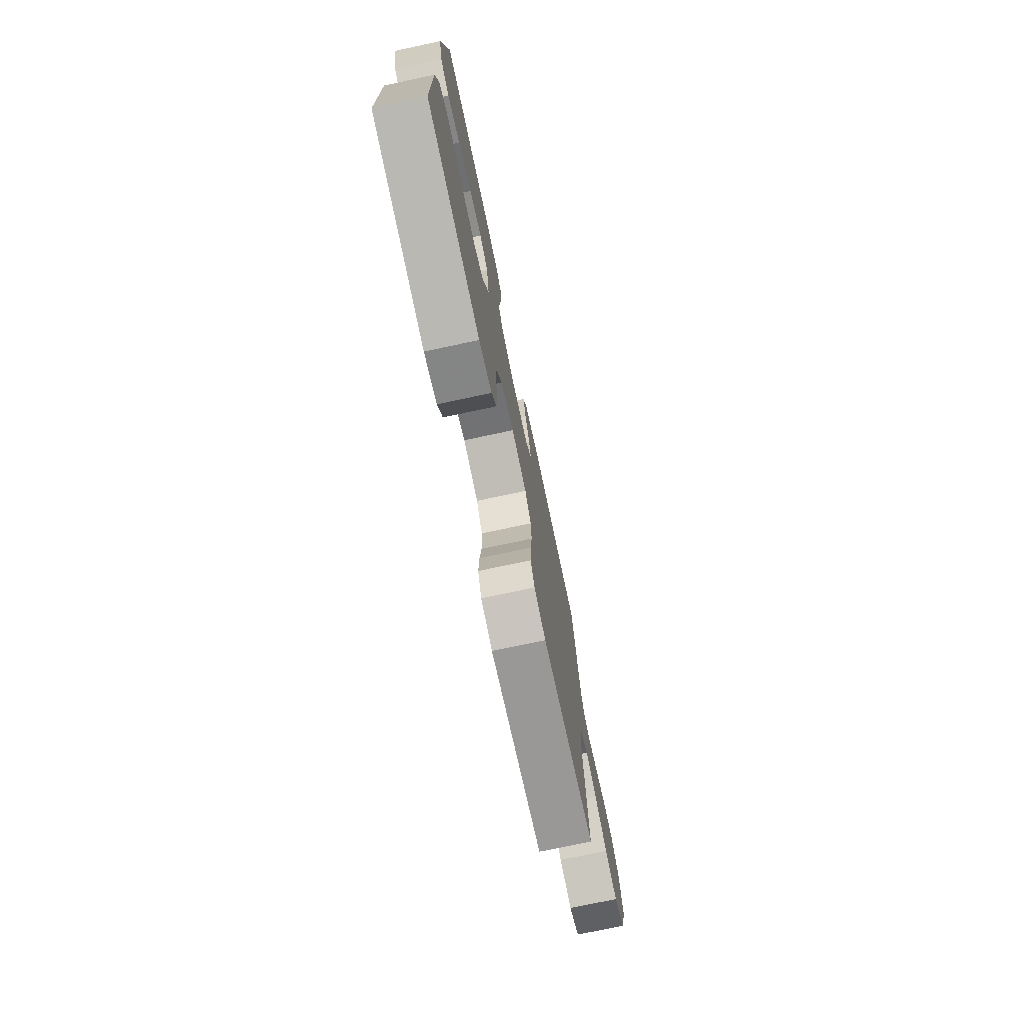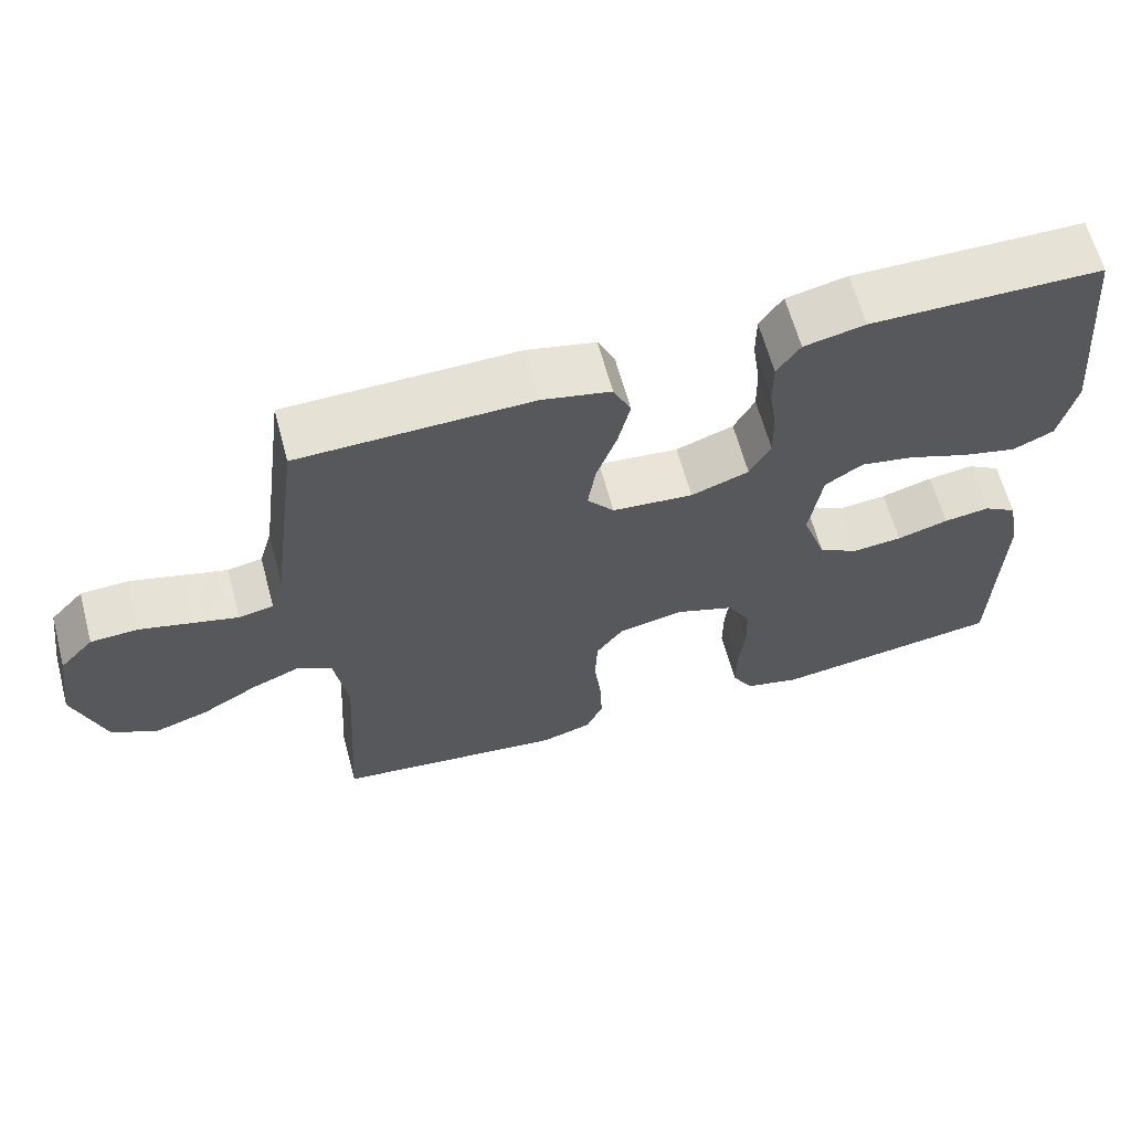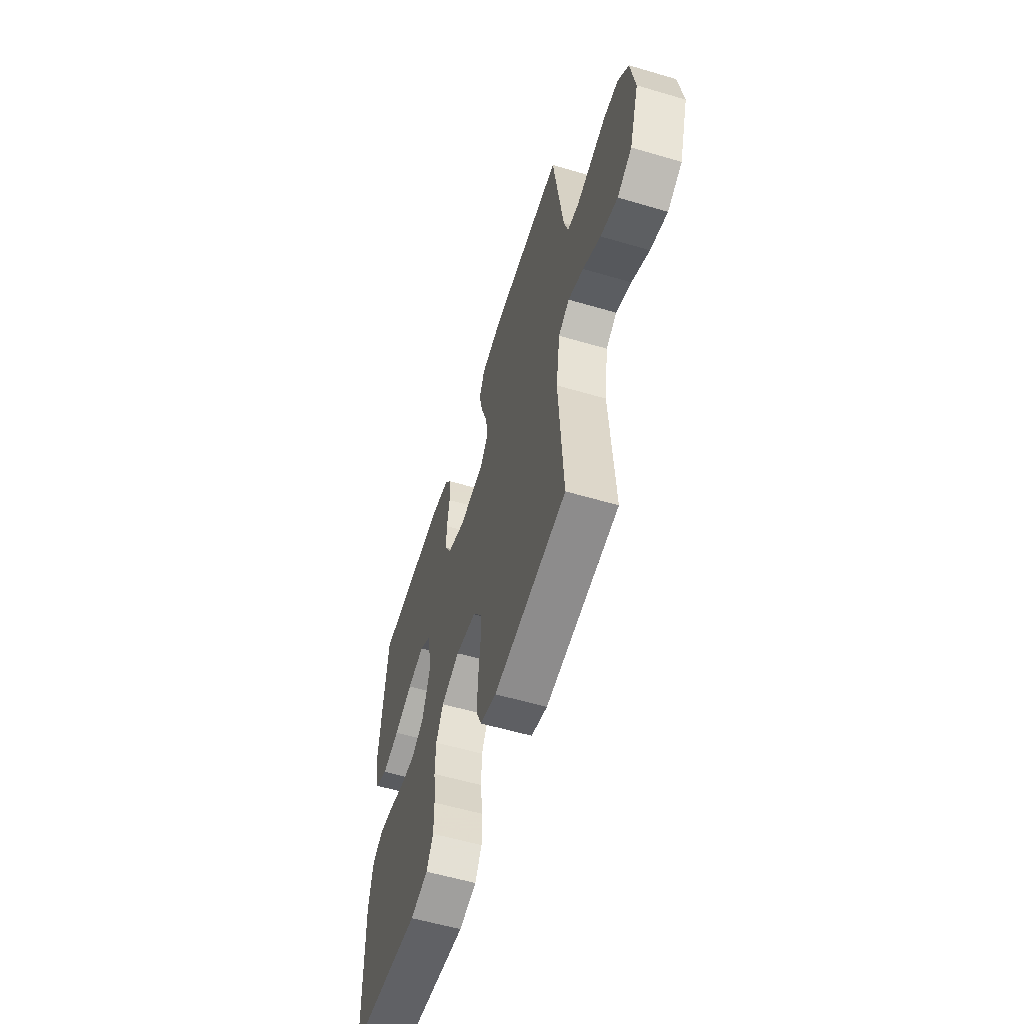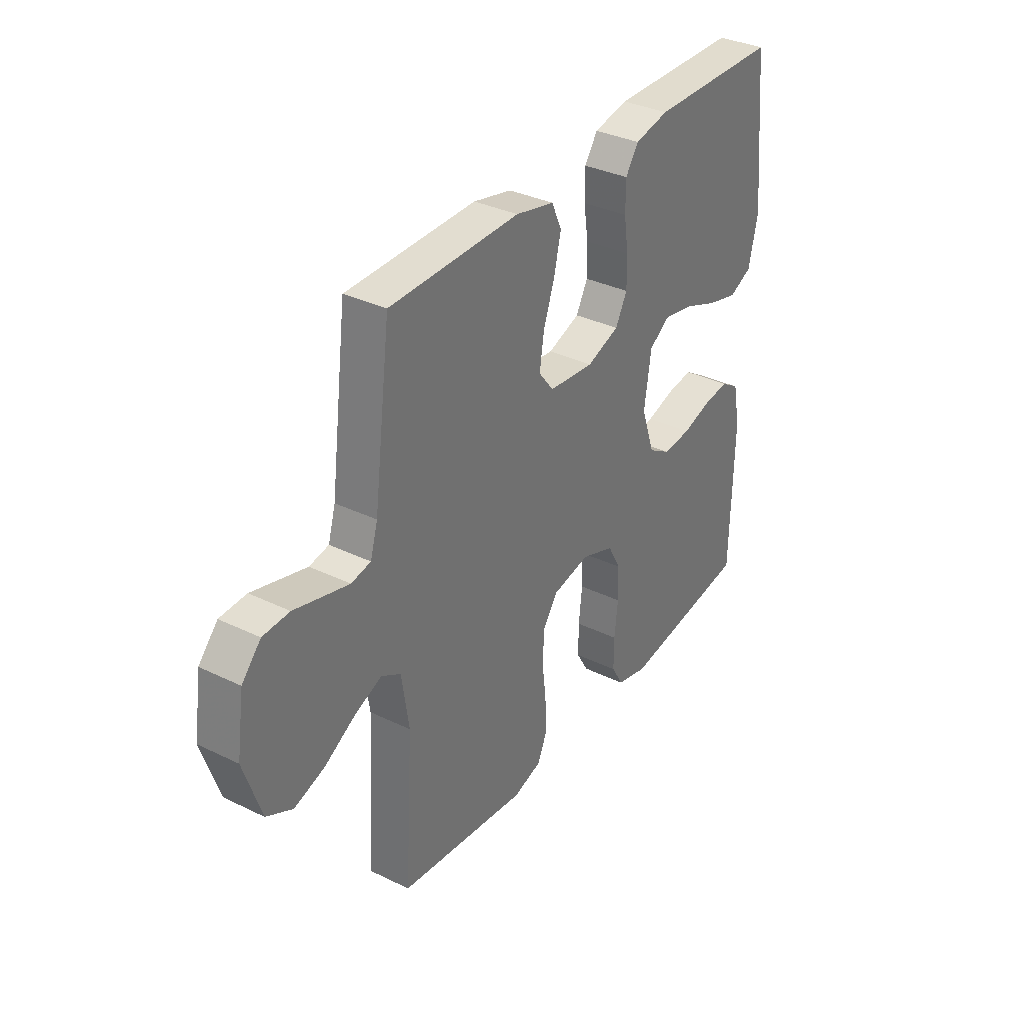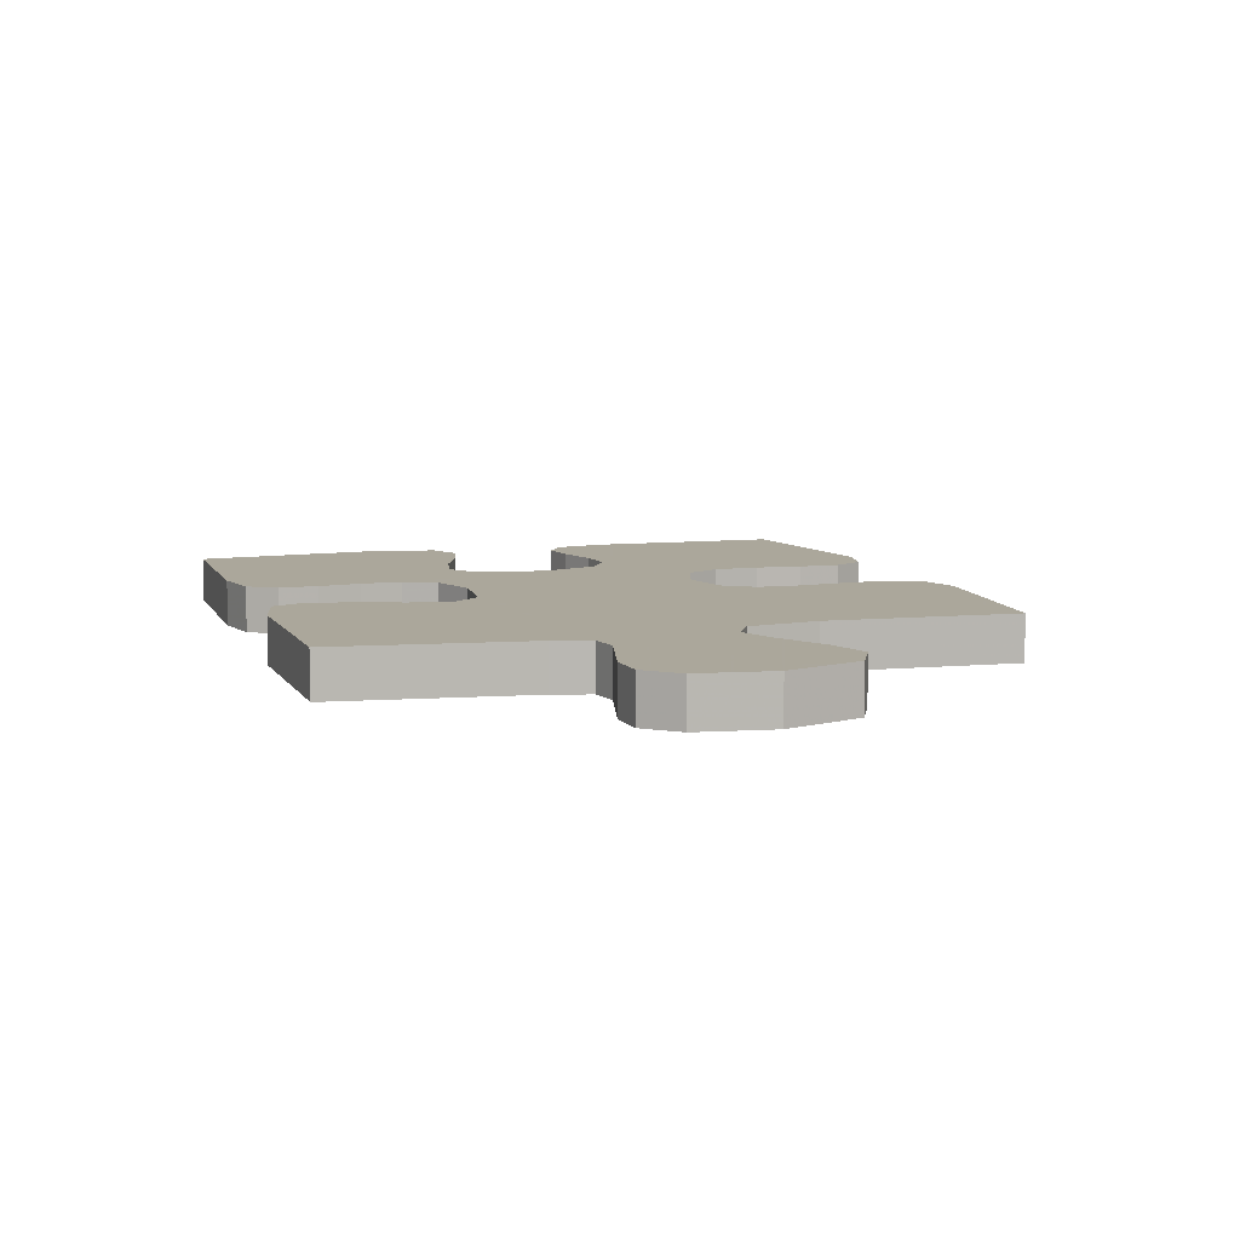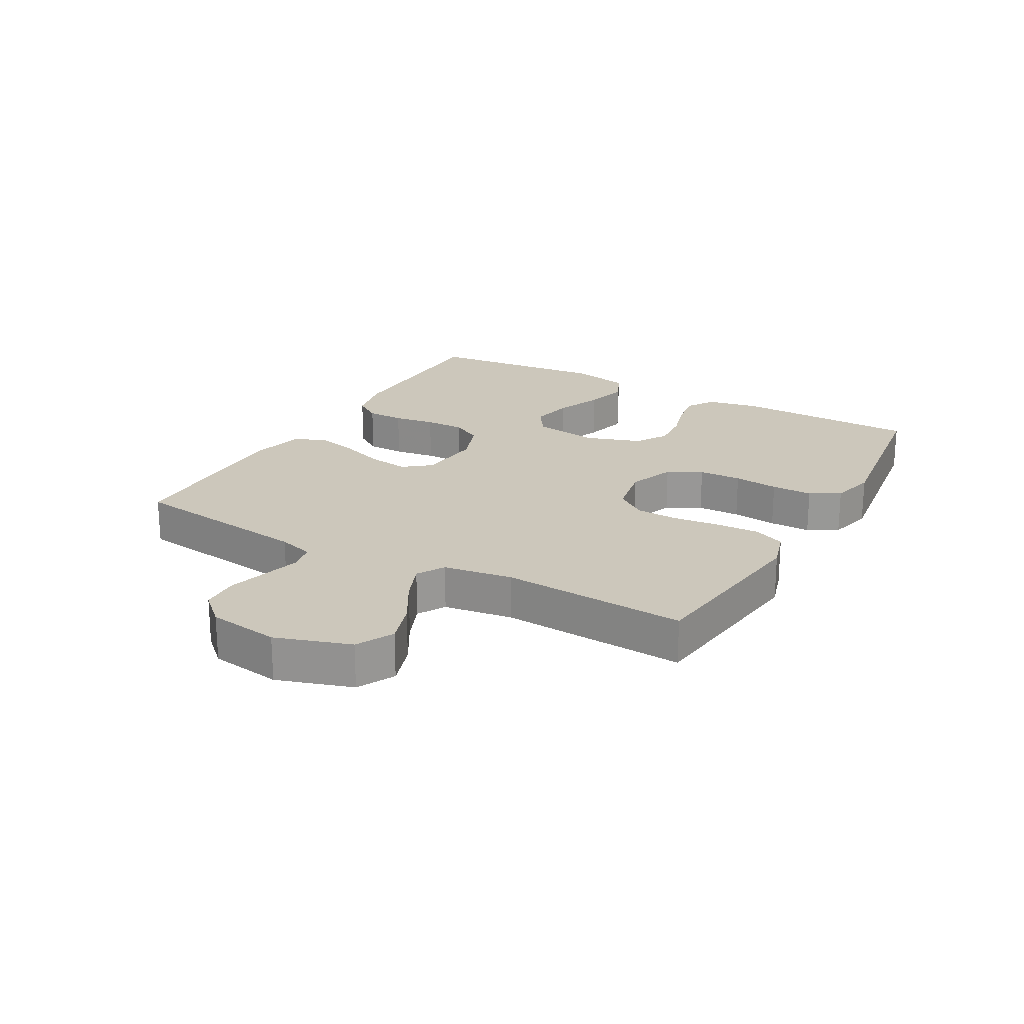
<metadata>
{"format":"obj","ext":"obj","renderer":"f3d","projection":"perspective","resolution":1024,"background":"white","views":[{"elev":-75.1,"azim":-78.0,"up":"+Z"},{"elev":63.7,"azim":164.9,"up":"+Z"},{"elev":-57.6,"azim":73.0,"up":"+Z"},{"elev":34.4,"azim":123.2,"up":"+Z"},{"elev":8.2,"azim":72.2,"up":"+Y"},{"elev":21.6,"azim":119.5,"up":"+Y"}]}
</metadata>
<code>
v -0.5 0.07 -0.5
v -0.506 0.07 -0.2
v -0.489 0.07 -0.115
v -0.446 0.07 -0.088
v -0.386 0.07 -0.096
v -0.319 0.07 -0.116
v -0.254 0.07 -0.122
v -0.202 0.07 -0.091
v -0.171 0.07 0
v -0.187 0.07 0.108
v -0.236 0.07 0.141
v -0.307 0.07 0.127
v -0.384 0.07 0.097
v -0.456 0.07 0.079
v -0.509 0.07 0.104
v -0.53 0.07 0.2
v -0.5 0.07 0.5
v -0.2 0.07 0.503
v -0.121 0.07 0.486
v -0.091 0.07 0.442
v -0.091 0.07 0.381
v -0.101 0.07 0.313
v -0.102 0.07 0.249
v -0.075 0.07 0.198
v 0 0.07 0.171
v 0.105 0.07 0.181
v 0.14 0.07 0.225
v 0.13 0.07 0.291
v 0.104 0.07 0.365
v 0.088 0.07 0.434
v 0.111 0.07 0.485
v 0.2 0.07 0.505
v 0.5 0.07 0.5
v 0.539 0.07 0.2
v 0.556 0.07 0.142
v 0.601 0.07 0.133
v 0.661 0.07 0.149
v 0.727 0.07 0.167
v 0.788 0.07 0.164
v 0.832 0.07 0.116
v 0.849 0.07 0
v 0.809 0.07 -0.121
v 0.749 0.07 -0.152
v 0.679 0.07 -0.129
v 0.607 0.07 -0.087
v 0.544 0.07 -0.061
v 0.499 0.07 -0.087
v 0.482 0.07 -0.2
v 0.5 0.07 -0.5
v 0.2 0.07 -0.536
v 0.134 0.07 -0.516
v 0.112 0.07 -0.465
v 0.115 0.07 -0.394
v 0.124 0.07 -0.318
v 0.121 0.07 -0.249
v 0.086 0.07 -0.2
v 0 0.07 -0.183
v -0.076 0.07 -0.211
v -0.106 0.07 -0.266
v -0.108 0.07 -0.336
v -0.1 0.07 -0.409
v -0.1 0.07 -0.476
v -0.128 0.07 -0.524
v -0.2 0.07 -0.542
v -0.5 0 -0.5
v -0.506 0 -0.2
v -0.489 0 -0.115
v -0.446 0 -0.088
v -0.386 0 -0.096
v -0.319 0 -0.116
v -0.254 0 -0.122
v -0.202 0 -0.091
v -0.171 0 0
v -0.187 0 0.108
v -0.236 0 0.141
v -0.307 0 0.127
v -0.384 0 0.097
v -0.456 0 0.079
v -0.509 0 0.104
v -0.53 0 0.2
v -0.5 0 0.5
v -0.2 0 0.503
v -0.121 0 0.486
v -0.091 0 0.442
v -0.091 0 0.381
v -0.101 0 0.313
v -0.102 0 0.249
v -0.075 0 0.198
v 0 0 0.171
v 0.105 0 0.181
v 0.14 0 0.225
v 0.13 0 0.291
v 0.104 0 0.365
v 0.088 0 0.434
v 0.111 0 0.485
v 0.2 0 0.505
v 0.5 0 0.5
v 0.539 0 0.2
v 0.556 0 0.142
v 0.601 0 0.133
v 0.661 0 0.149
v 0.727 0 0.167
v 0.788 0 0.164
v 0.832 0 0.116
v 0.849 0 0
v 0.809 0 -0.121
v 0.749 0 -0.152
v 0.679 0 -0.129
v 0.607 0 -0.087
v 0.544 0 -0.061
v 0.499 0 -0.087
v 0.482 0 -0.2
v 0.5 0 -0.5
v 0.2 0 -0.536
v 0.134 0 -0.516
v 0.112 0 -0.465
v 0.115 0 -0.394
v 0.124 0 -0.318
v 0.121 0 -0.249
v 0.086 0 -0.2
v 0 0 -0.183
v -0.076 0 -0.211
v -0.106 0 -0.266
v -0.108 0 -0.336
v -0.1 0 -0.409
v -0.1 0 -0.476
v -0.128 0 -0.524
v -0.2 0 -0.542
f 4 5 6
f 3 4 6
f 2 3 6
f 1 2 6
f 64 1 6
f 63 64 6
f 62 63 6
f 61 62 6
f 60 61 6
f 59 60 6 7
f 58 59 7 8
f 57 58 8 9
f 56 57 9 10
f 52 53 54
f 51 52 54
f 50 51 54
f 49 50 54
f 48 49 54
f 47 48 54 55
f 46 47 55 56
f 43 44 45
f 42 43 45
f 41 42 45
f 40 41 45
f 39 40 45
f 38 39 45
f 37 38 45
f 36 37 45 46
f 46 56 10
f 36 46 10
f 35 36 10
f 32 33 34
f 31 32 34
f 30 31 34
f 29 30 34
f 28 29 34
f 27 28 34 35
f 20 21 22
f 19 20 22
f 18 19 22
f 17 18 22
f 16 17 22
f 15 16 22
f 14 15 22
f 13 14 22
f 12 13 22
f 11 12 22 23
f 10 11 23 24
f 26 27 35
f 25 26 35 10
f 10 24 25
f 70 69 68
f 70 68 67
f 70 67 66
f 70 66 65
f 70 65 128
f 70 128 127
f 70 127 126
f 70 126 125
f 70 125 124
f 71 70 124 123
f 72 71 123 122
f 73 72 122 121
f 74 73 121 120
f 118 117 116
f 118 116 115
f 118 115 114
f 118 114 113
f 118 113 112
f 119 118 112 111
f 120 119 111 110
f 109 108 107
f 109 107 106
f 109 106 105
f 109 105 104
f 109 104 103
f 109 103 102
f 109 102 101
f 110 109 101 100
f 74 120 110
f 74 110 100
f 74 100 99
f 98 97 96
f 98 96 95
f 98 95 94
f 98 94 93
f 98 93 92
f 99 98 92 91
f 86 85 84
f 86 84 83
f 86 83 82
f 86 82 81
f 86 81 80
f 86 80 79
f 86 79 78
f 86 78 77
f 86 77 76
f 87 86 76 75
f 88 87 75 74
f 99 91 90
f 74 99 90 89
f 89 88 74
f 1 65 66 2
f 2 66 67 3
f 3 67 68 4
f 4 68 69 5
f 5 69 70 6
f 6 70 71 7
f 7 71 72 8
f 8 72 73 9
f 9 73 74 10
f 10 74 75 11
f 11 75 76 12
f 12 76 77 13
f 13 77 78 14
f 14 78 79 15
f 15 79 80 16
f 16 80 81 17
f 17 81 82 18
f 18 82 83 19
f 19 83 84 20
f 20 84 85 21
f 21 85 86 22
f 22 86 87 23
f 23 87 88 24
f 24 88 89 25
f 25 89 90 26
f 26 90 91 27
f 27 91 92 28
f 28 92 93 29
f 29 93 94 30
f 30 94 95 31
f 31 95 96 32
f 32 96 97 33
f 33 97 98 34
f 34 98 99 35
f 35 99 100 36
f 36 100 101 37
f 37 101 102 38
f 38 102 103 39
f 39 103 104 40
f 40 104 105 41
f 41 105 106 42
f 42 106 107 43
f 43 107 108 44
f 44 108 109 45
f 45 109 110 46
f 46 110 111 47
f 47 111 112 48
f 48 112 113 49
f 49 113 114 50
f 50 114 115 51
f 51 115 116 52
f 52 116 117 53
f 53 117 118 54
f 54 118 119 55
f 55 119 120 56
f 56 120 121 57
f 57 121 122 58
f 58 122 123 59
f 59 123 124 60
f 60 124 125 61
f 61 125 126 62
f 62 126 127 63
f 63 127 128 64
f 64 128 65 1

</code>
